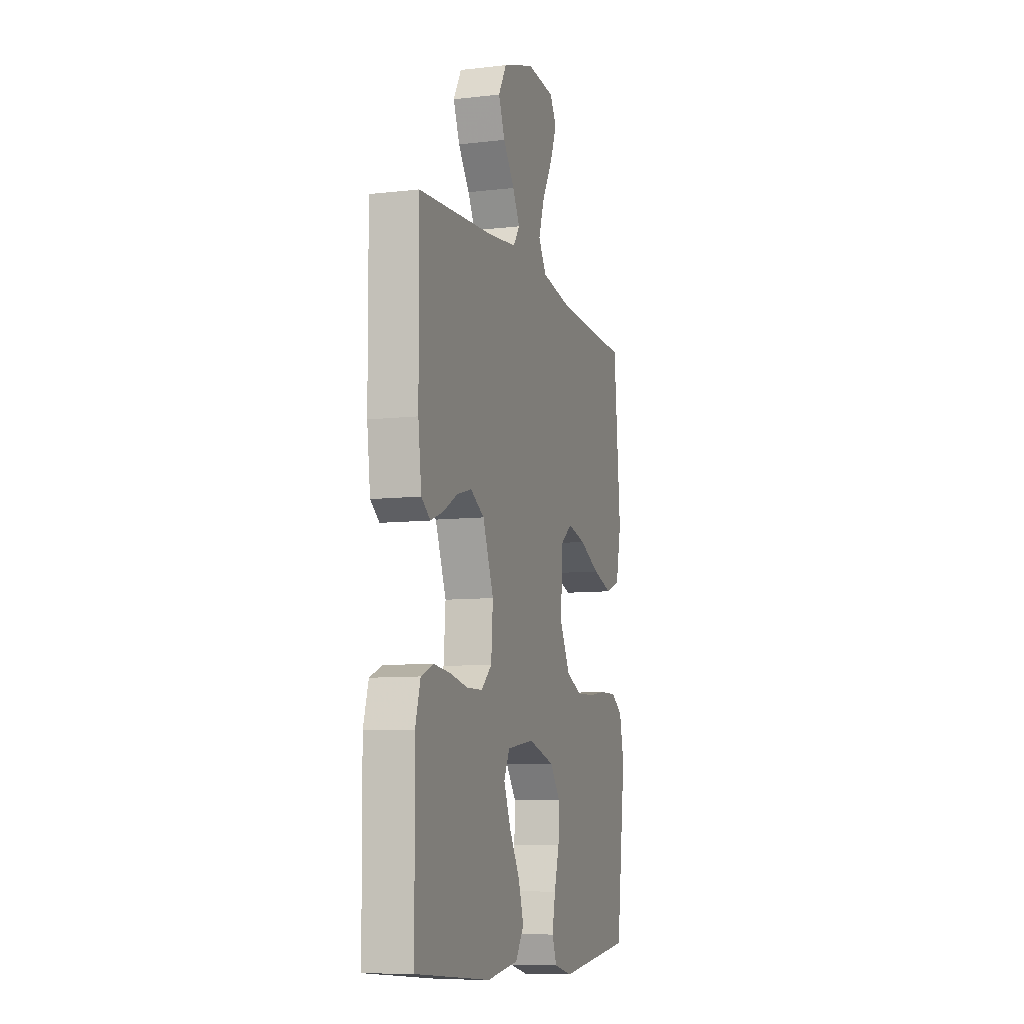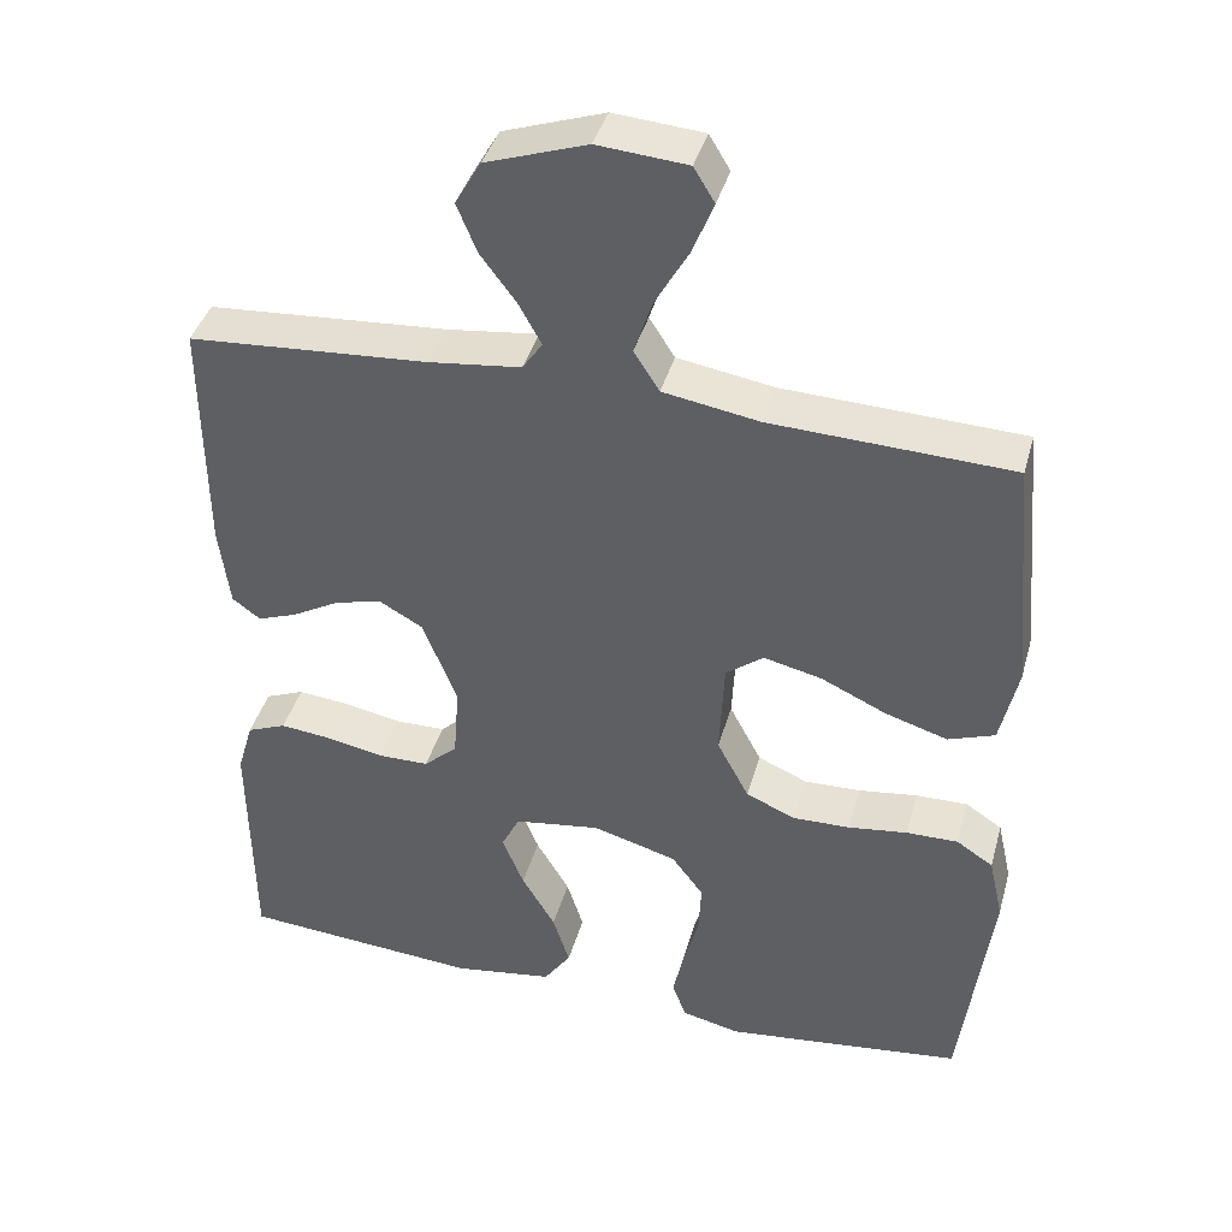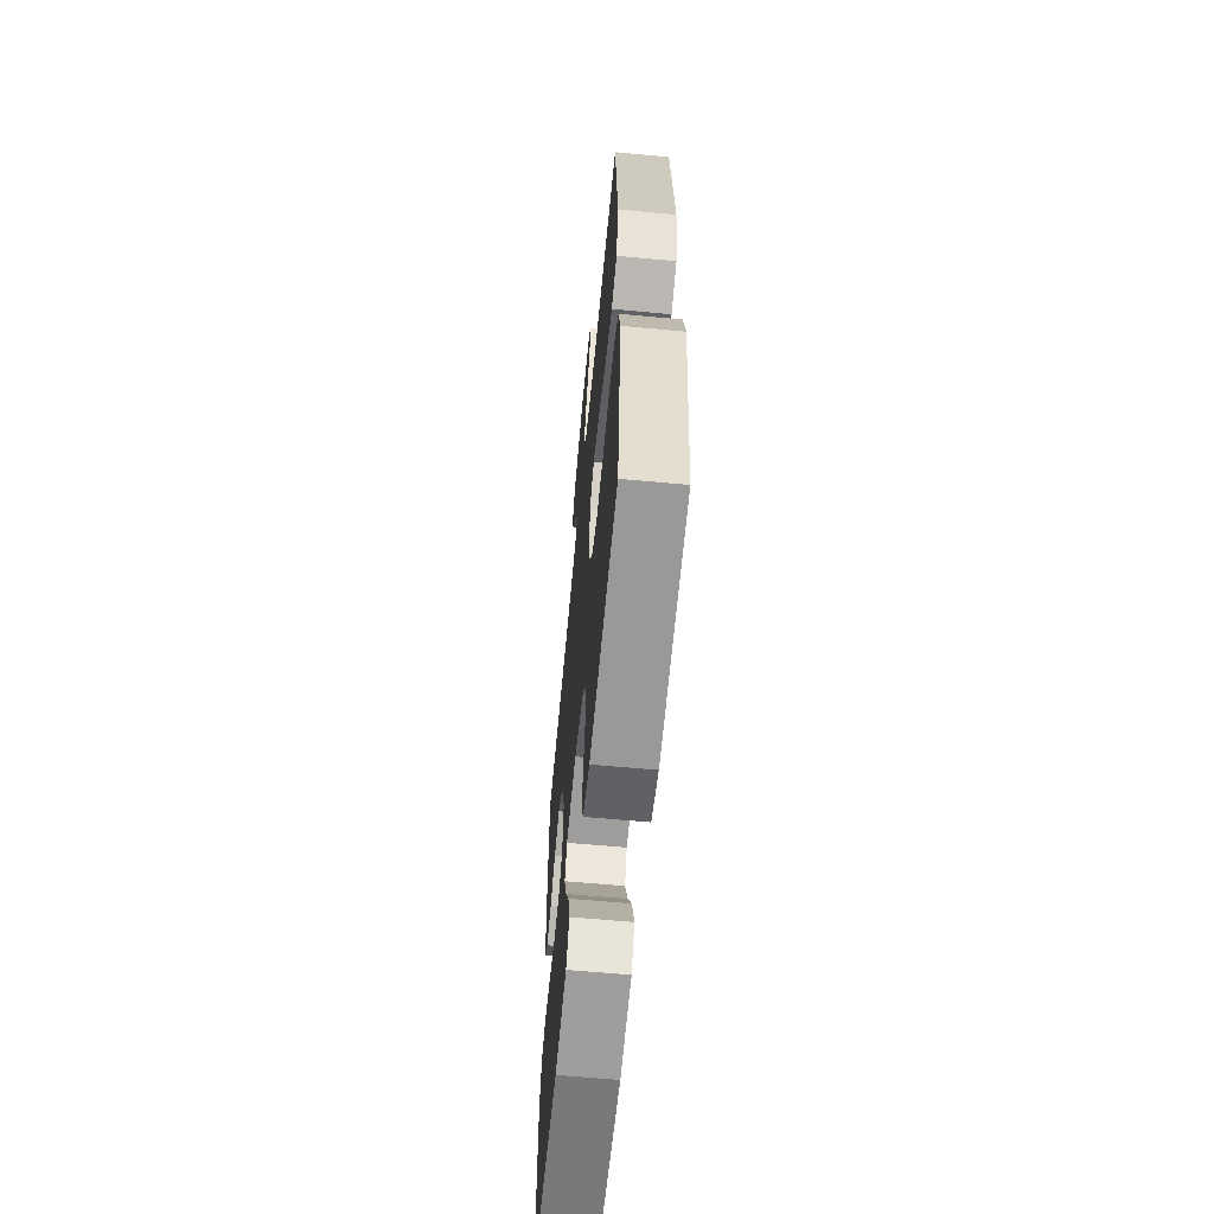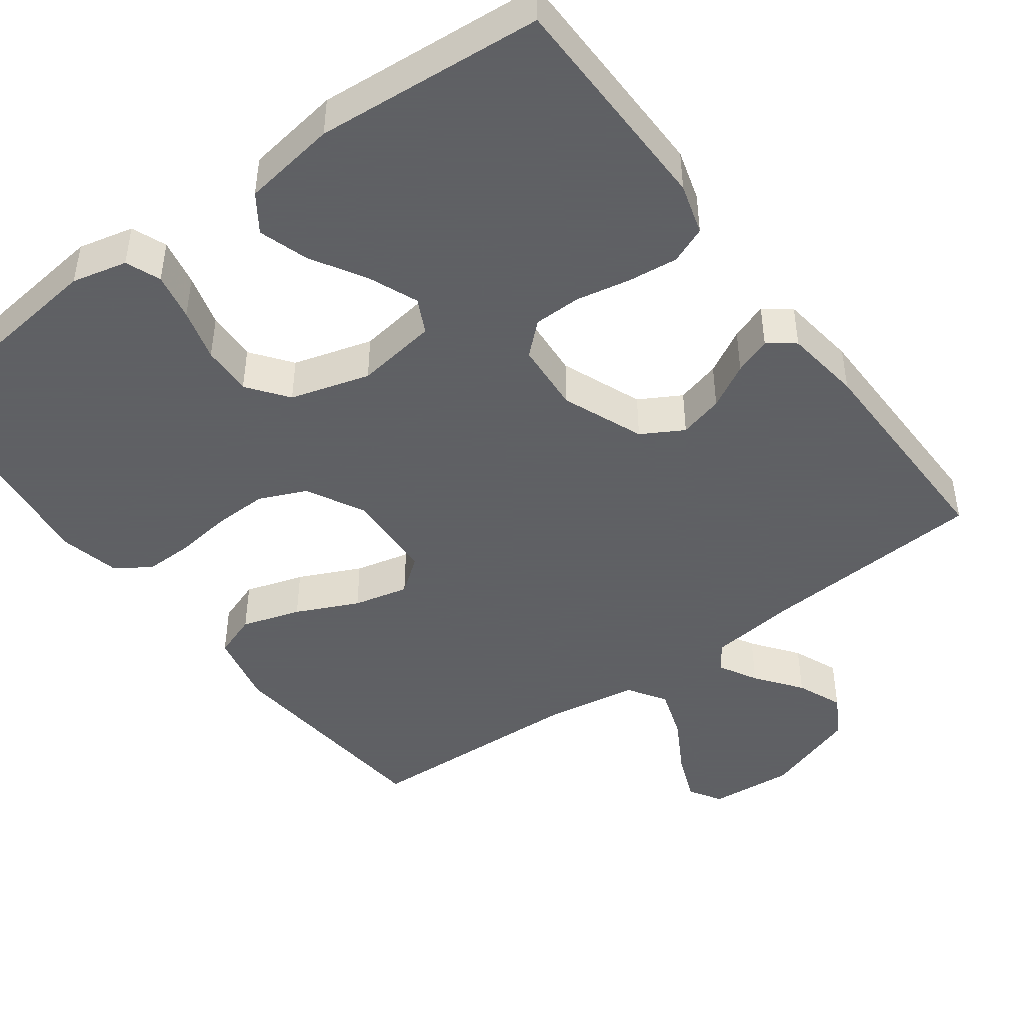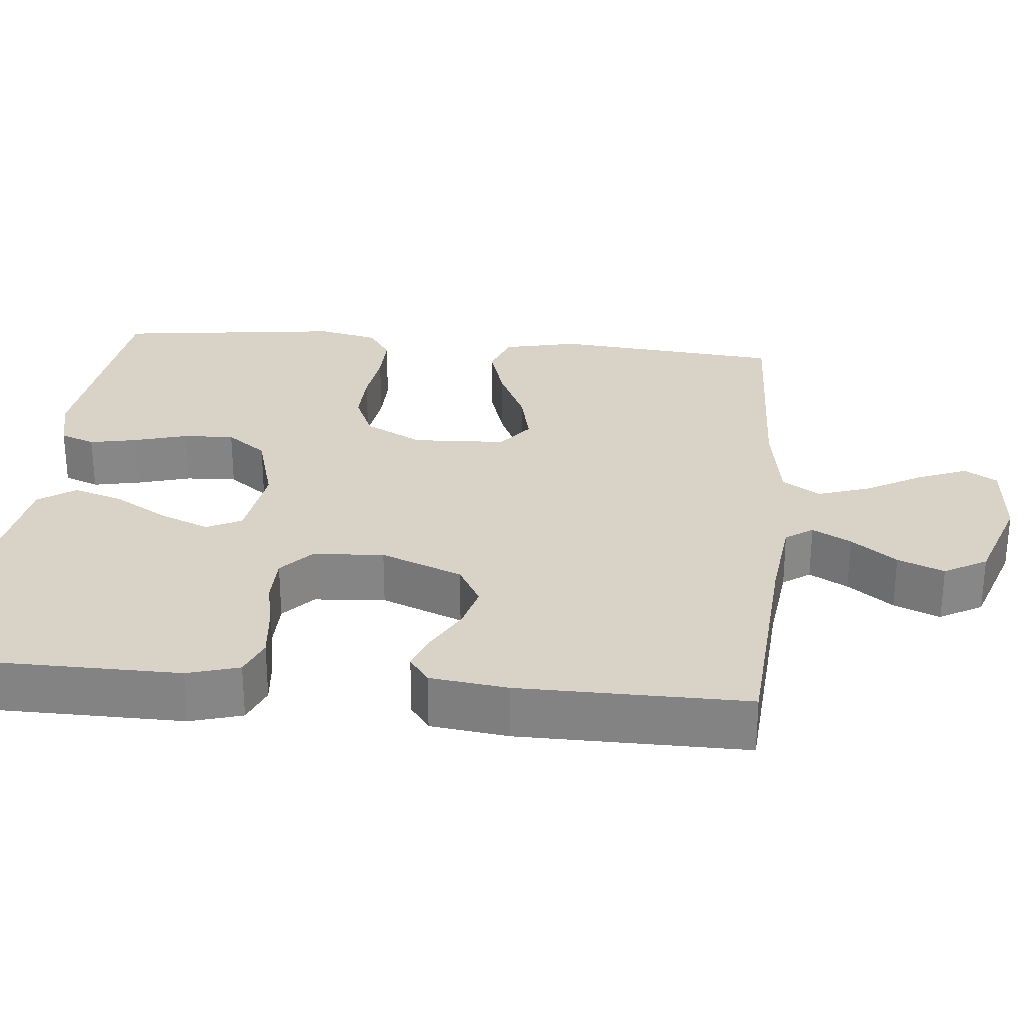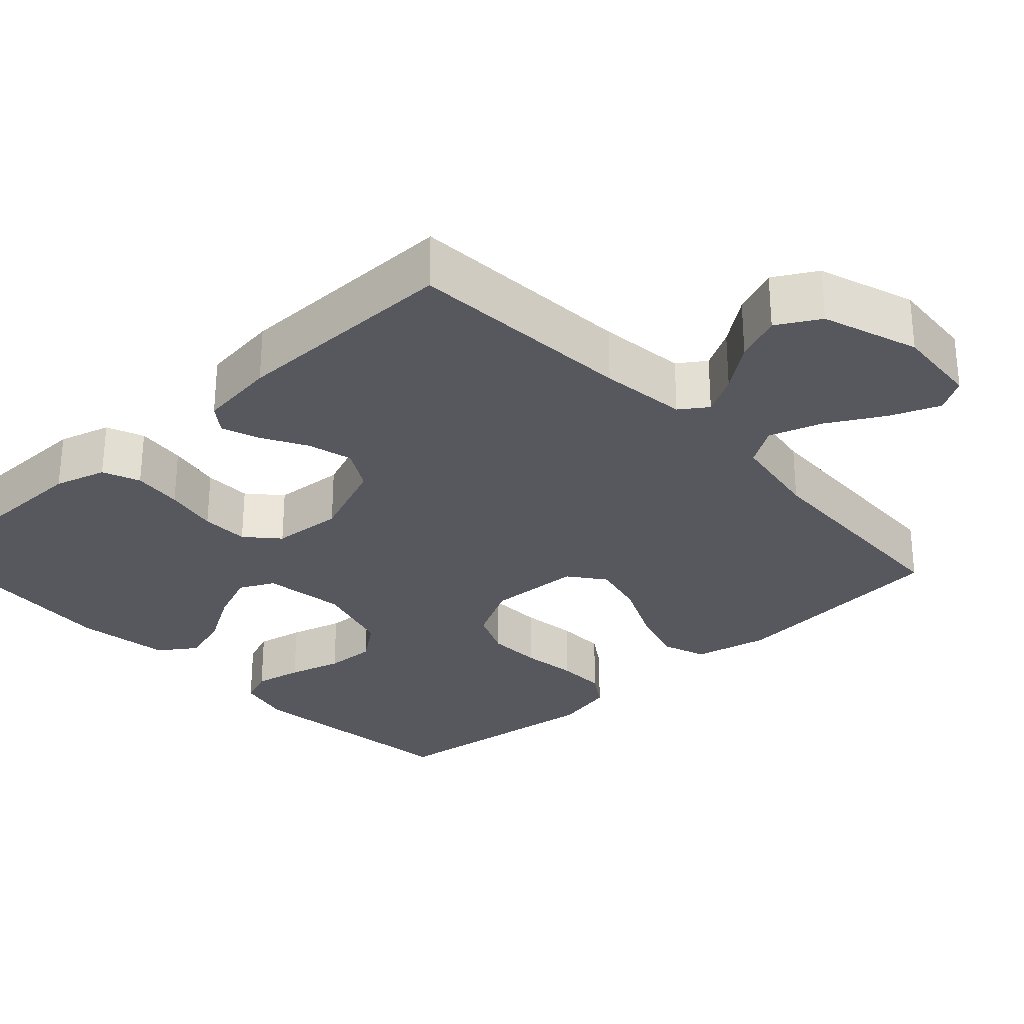
<metadata>
{"format":"obj","ext":"obj","renderer":"f3d","projection":"perspective","resolution":1024,"background":"white","views":[{"elev":-8.7,"azim":-72.7,"up":"+Z"},{"elev":40.4,"azim":15.3,"up":"+Z"},{"elev":-62.2,"azim":84.6,"up":"+Z"},{"elev":-45.3,"azim":-143.6,"up":"+Y"},{"elev":28.1,"azim":-84.5,"up":"+Y"},{"elev":-28.9,"azim":-47.2,"up":"+Y"}]}
</metadata>
<code>
v -0.5 0.07 -0.5
v -0.503 0.07 -0.2
v -0.483 0.07 -0.132
v -0.434 0.07 -0.112
v -0.368 0.07 -0.119
v -0.297 0.07 -0.133
v -0.234 0.07 -0.132
v -0.192 0.07 -0.094
v -0.185 0.07 0
v -0.228 0.07 0.108
v -0.283 0.07 0.139
v -0.342 0.07 0.123
v -0.401 0.07 0.09
v -0.45 0.07 0.072
v -0.485 0.07 0.098
v -0.498 0.07 0.2
v -0.5 0.07 0.5
v -0.2 0.07 0.521
v -0.085 0.07 0.535
v -0.06 0.07 0.571
v -0.088 0.07 0.622
v -0.133 0.07 0.682
v -0.158 0.07 0.743
v -0.126 0.07 0.799
v 0 0.07 0.842
v 0.112 0.07 0.833
v 0.138 0.07 0.79
v 0.112 0.07 0.725
v 0.07 0.07 0.651
v 0.047 0.07 0.582
v 0.079 0.07 0.532
v 0.2 0.07 0.512
v 0.5 0.07 0.5
v 0.527 0.07 0.2
v 0.505 0.07 0.101
v 0.447 0.07 0.08
v 0.369 0.07 0.104
v 0.287 0.07 0.142
v 0.214 0.07 0.159
v 0.167 0.07 0.123
v 0.161 0.07 0
v 0.201 0.07 -0.076
v 0.263 0.07 -0.103
v 0.335 0.07 -0.101
v 0.409 0.07 -0.091
v 0.474 0.07 -0.09
v 0.52 0.07 -0.12
v 0.538 0.07 -0.2
v 0.5 0.07 -0.5
v 0.2 0.07 -0.536
v 0.127 0.07 -0.519
v 0.109 0.07 -0.473
v 0.122 0.07 -0.41
v 0.142 0.07 -0.34
v 0.145 0.07 -0.273
v 0.105 0.07 -0.22
v 0 0.07 -0.19
v -0.108 0.07 -0.206
v -0.131 0.07 -0.252
v -0.104 0.07 -0.318
v -0.062 0.07 -0.389
v -0.041 0.07 -0.455
v -0.075 0.07 -0.504
v -0.2 0.07 -0.523
v -0.5 0 -0.5
v -0.503 0 -0.2
v -0.483 0 -0.132
v -0.434 0 -0.112
v -0.368 0 -0.119
v -0.297 0 -0.133
v -0.234 0 -0.132
v -0.192 0 -0.094
v -0.185 0 0
v -0.228 0 0.108
v -0.283 0 0.139
v -0.342 0 0.123
v -0.401 0 0.09
v -0.45 0 0.072
v -0.485 0 0.098
v -0.498 0 0.2
v -0.5 0 0.5
v -0.2 0 0.521
v -0.085 0 0.535
v -0.06 0 0.571
v -0.088 0 0.622
v -0.133 0 0.682
v -0.158 0 0.743
v -0.126 0 0.799
v 0 0 0.842
v 0.112 0 0.833
v 0.138 0 0.79
v 0.112 0 0.725
v 0.07 0 0.651
v 0.047 0 0.582
v 0.079 0 0.532
v 0.2 0 0.512
v 0.5 0 0.5
v 0.527 0 0.2
v 0.505 0 0.101
v 0.447 0 0.08
v 0.369 0 0.104
v 0.287 0 0.142
v 0.214 0 0.159
v 0.167 0 0.123
v 0.161 0 0
v 0.201 0 -0.076
v 0.263 0 -0.103
v 0.335 0 -0.101
v 0.409 0 -0.091
v 0.474 0 -0.09
v 0.52 0 -0.12
v 0.538 0 -0.2
v 0.5 0 -0.5
v 0.2 0 -0.536
v 0.127 0 -0.519
v 0.109 0 -0.473
v 0.122 0 -0.41
v 0.142 0 -0.34
v 0.145 0 -0.273
v 0.105 0 -0.22
v 0 0 -0.19
v -0.108 0 -0.206
v -0.131 0 -0.252
v -0.104 0 -0.318
v -0.062 0 -0.389
v -0.041 0 -0.455
v -0.075 0 -0.504
v -0.2 0 -0.523
f 60 61 62 63
f 59 60 63 64
f 51 52 53 54
f 49 50 51 54
f 49 54 55
f 48 49 55 56
f 44 45 46 47
f 43 44 47 48
f 35 36 37 38
f 35 38 39
f 32 33 34 35
f 31 32 35 39
f 30 31 39 40
f 26 27 28 29
f 26 29 30
f 25 26 30
f 24 25 30
f 21 22 23 24
f 20 21 24 30
f 19 20 30 40
f 15 16 17 18
f 12 13 14 15
f 11 12 15 18
f 10 11 18 19
f 3 4 5 6
f 1 2 3 6
f 59 64 1 6
f 58 59 6 7
f 57 58 7 8
f 43 48 56 57
f 42 43 57 8
f 41 42 8 9
f 19 40 41
f 9 10 19 41
f 127 126 125 124
f 128 127 124 123
f 118 117 116 115
f 118 115 114 113
f 119 118 113
f 120 119 113 112
f 111 110 109 108
f 112 111 108 107
f 102 101 100 99
f 103 102 99
f 99 98 97 96
f 103 99 96 95
f 104 103 95 94
f 93 92 91 90
f 94 93 90
f 94 90 89
f 94 89 88
f 88 87 86 85
f 94 88 85 84
f 104 94 84 83
f 82 81 80 79
f 79 78 77 76
f 82 79 76 75
f 83 82 75 74
f 70 69 68 67
f 70 67 66 65
f 70 65 128 123
f 71 70 123 122
f 72 71 122 121
f 121 120 112 107
f 72 121 107 106
f 73 72 106 105
f 105 104 83
f 105 83 74 73
f 1 65 66 2
f 2 66 67 3
f 3 67 68 4
f 4 68 69 5
f 5 69 70 6
f 6 70 71 7
f 7 71 72 8
f 8 72 73 9
f 9 73 74 10
f 10 74 75 11
f 11 75 76 12
f 12 76 77 13
f 13 77 78 14
f 14 78 79 15
f 15 79 80 16
f 16 80 81 17
f 17 81 82 18
f 18 82 83 19
f 19 83 84 20
f 20 84 85 21
f 21 85 86 22
f 22 86 87 23
f 23 87 88 24
f 24 88 89 25
f 25 89 90 26
f 26 90 91 27
f 27 91 92 28
f 28 92 93 29
f 29 93 94 30
f 30 94 95 31
f 31 95 96 32
f 32 96 97 33
f 33 97 98 34
f 34 98 99 35
f 35 99 100 36
f 36 100 101 37
f 37 101 102 38
f 38 102 103 39
f 39 103 104 40
f 40 104 105 41
f 41 105 106 42
f 42 106 107 43
f 43 107 108 44
f 44 108 109 45
f 45 109 110 46
f 46 110 111 47
f 47 111 112 48
f 48 112 113 49
f 49 113 114 50
f 50 114 115 51
f 51 115 116 52
f 52 116 117 53
f 53 117 118 54
f 54 118 119 55
f 55 119 120 56
f 56 120 121 57
f 57 121 122 58
f 58 122 123 59
f 59 123 124 60
f 60 124 125 61
f 61 125 126 62
f 62 126 127 63
f 63 127 128 64
f 64 128 65 1

</code>
